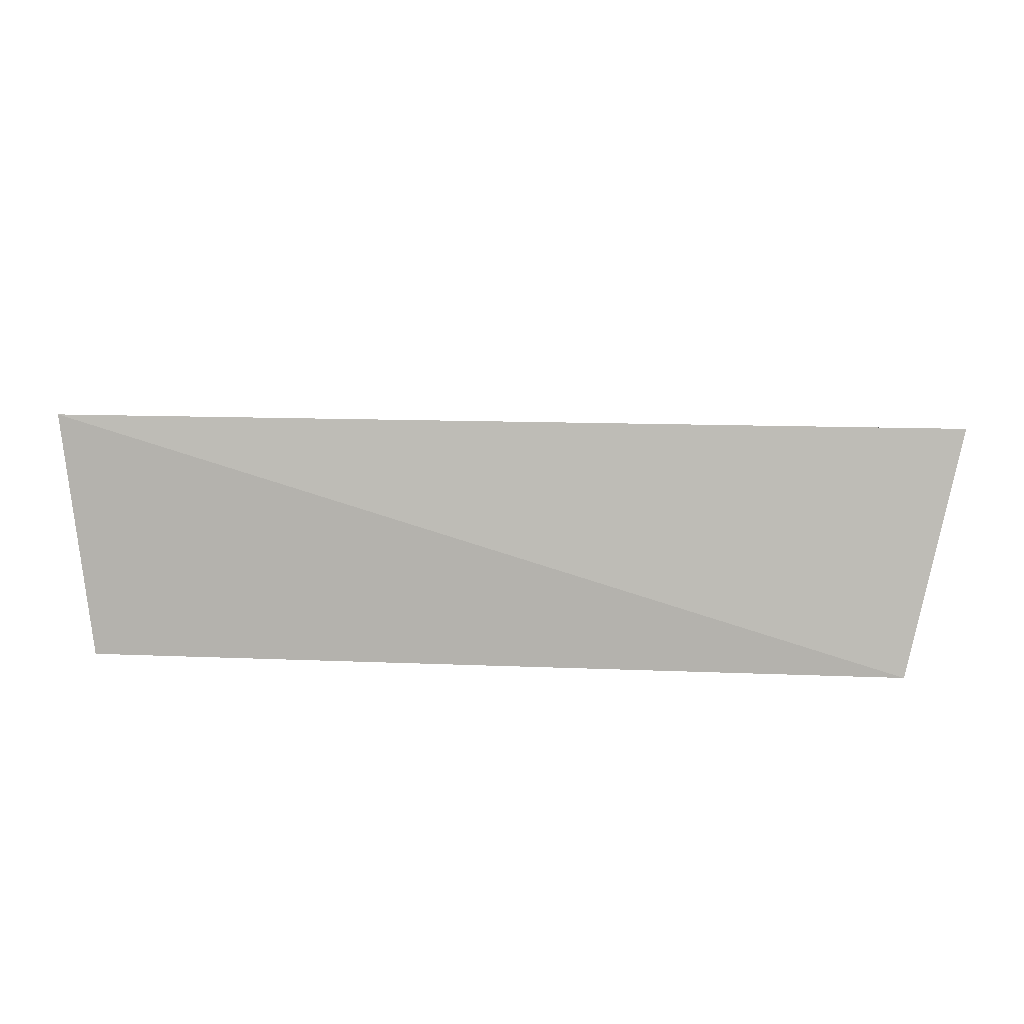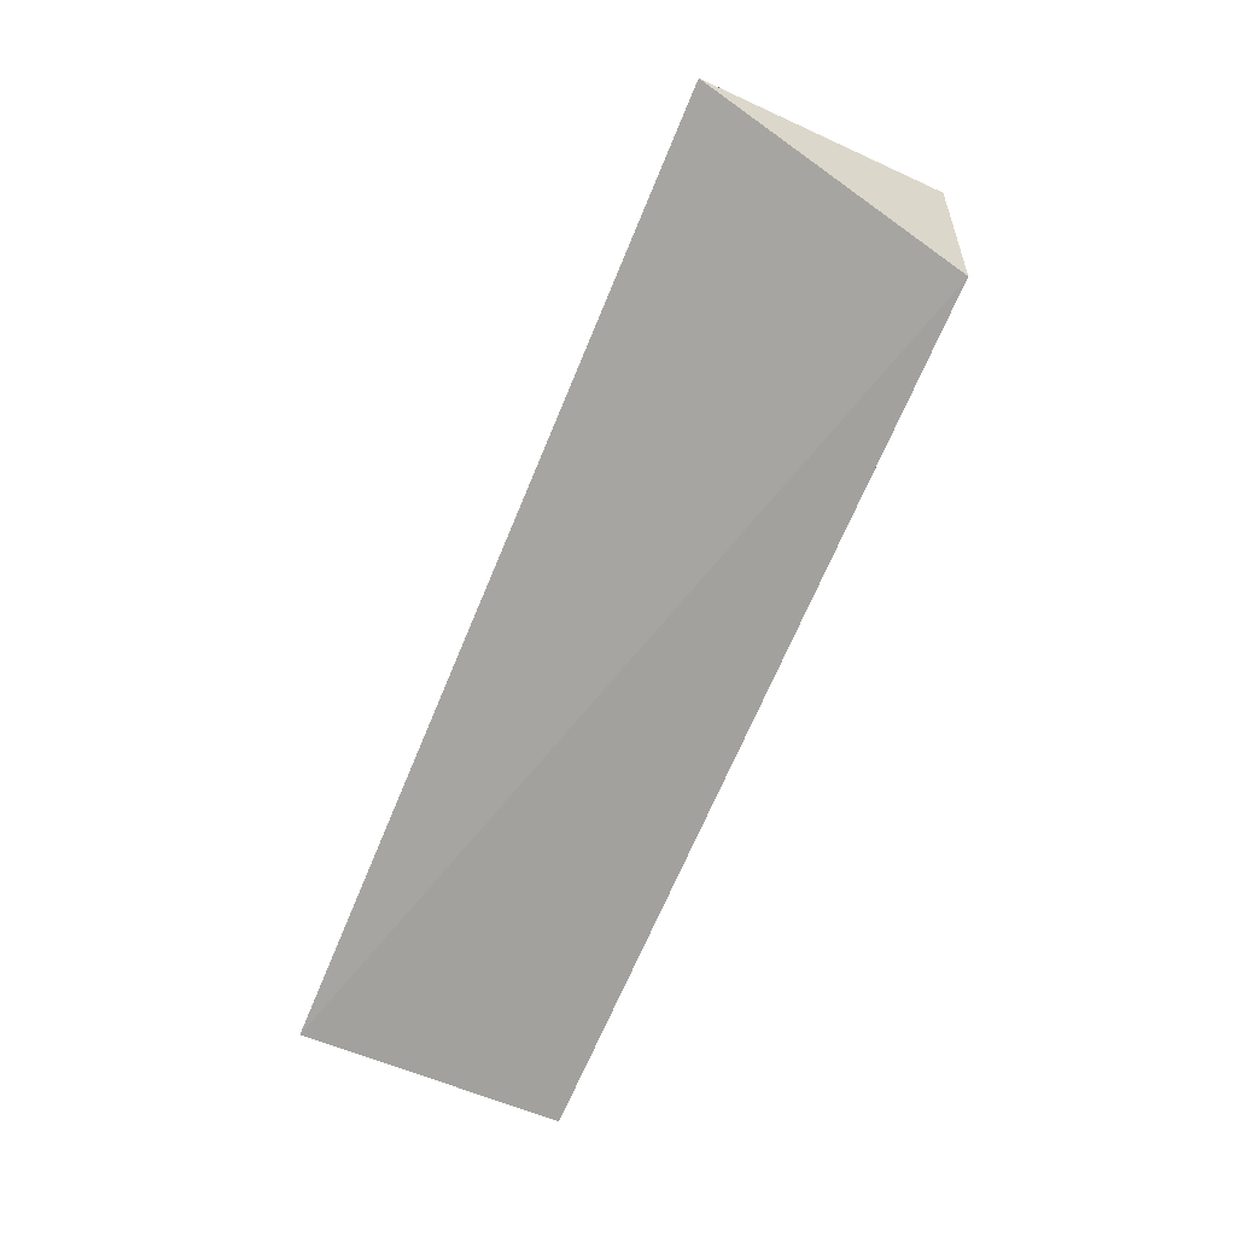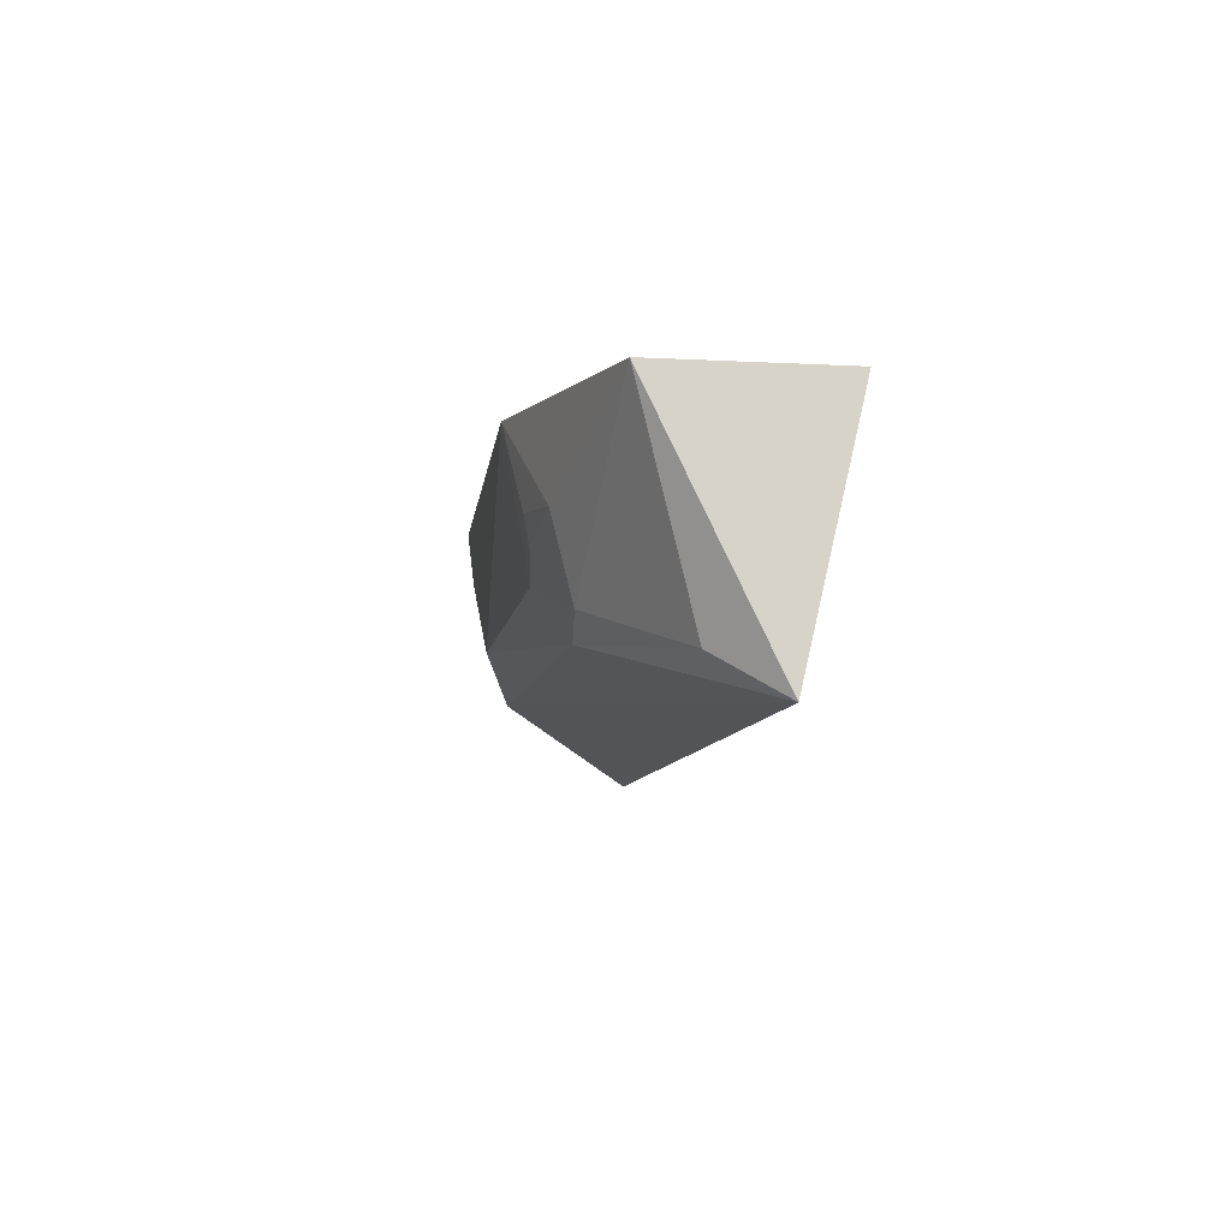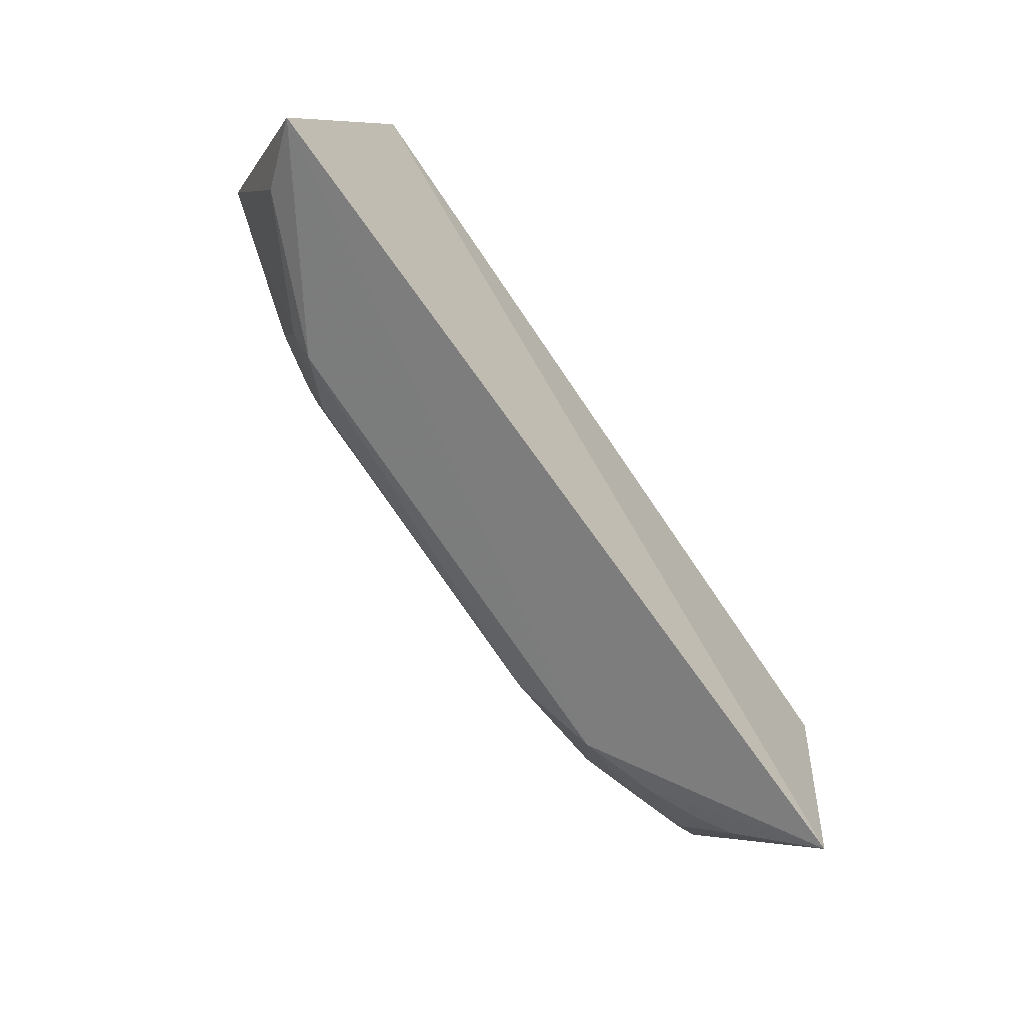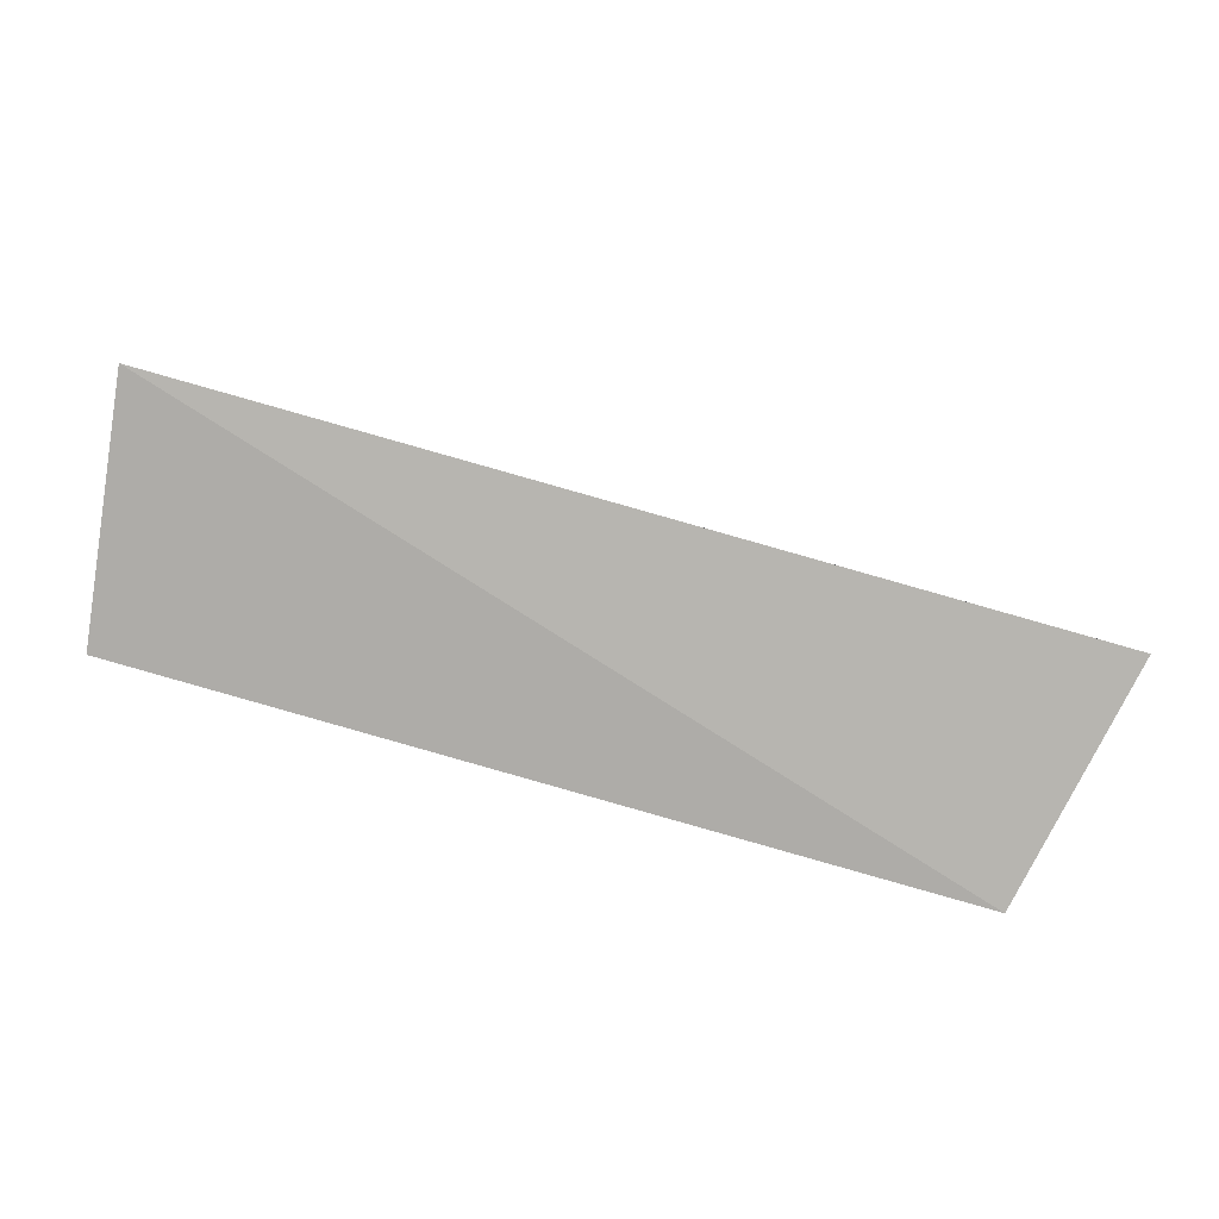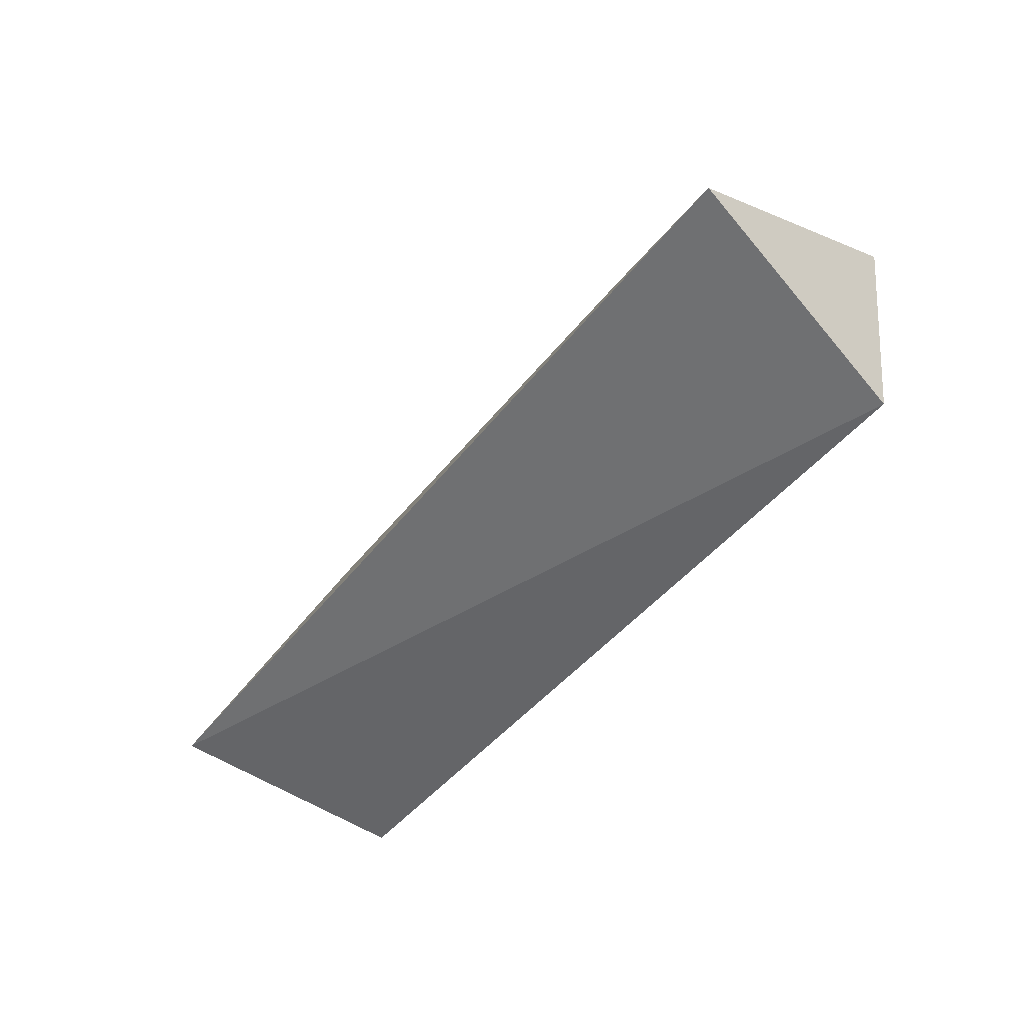
<metadata>
{"format":"obj","ext":"obj","renderer":"f3d","projection":"perspective","resolution":1024,"background":"white","views":[{"elev":-69.2,"azim":178.1,"up":"+Y"},{"elev":-70.2,"azim":-113.1,"up":"+Y"},{"elev":-8.6,"azim":-98.7,"up":"+Z"},{"elev":-78.6,"azim":-55.5,"up":"+Z"},{"elev":-66.7,"azim":162.3,"up":"+Y"},{"elev":-46.4,"azim":-126.6,"up":"+Y"}]}
</metadata>
<code>
v 0.2559 0.3561 -0.0574
v 0.2746 0.3796 -0.1853
v 0.2097 0.4743 -0.05701
v -0.0767 0.4865 -0.0578
v -0.2099 0.3924 -0.1891
v 0.1614 0.4587 -0.1519
v 0.1941 0.4775 -0.05543
v 0.2727 0.4507 -0.06683
v -0.1835 0.3561 -0.0574
v -0.1043 0.4596 -0.1555
v 0.1161 0.4742 -0.1298
v 0.2192 0.4579 -0.1108
v -0.2025 0.452 -0.06295
v -0.0761 0.4739 -0.1282
v 0.19 0.4746 -0.08361
v 0.2498 0.4197 -0.1566
v -0.1868 0.4228 -0.1674
v -0.1214 0.4716 -0.1024
v 0.2505 0.4509 -0.09828
v 0.2039 0.4441 -0.1541
v -0.08991 0.4782 -0.09939
v -0.1187 0.4607 -0.1433
v 0.2484 0.447 -0.1098
v -0.08928 0.4755 -0.1137
v 0.232 0.4315 -0.1532
v 0.2475 0.4316 -0.1382
f 6 2 5
f 7 1 3
f 8 1 2
f 8 3 1
f 9 5 2
f 9 2 1
f 9 7 4
f 9 1 7
f 10 6 5
f 11 4 7
f 11 6 10
f 13 9 4
f 13 5 9
f 14 11 10
f 14 4 11
f 15 11 7
f 15 7 3
f 15 12 6
f 15 6 11
f 16 8 2
f 17 10 5
f 17 5 13
f 18 13 4
f 19 15 3
f 19 3 8
f 19 12 15
f 20 16 2
f 20 2 6
f 20 6 12
f 21 18 4
f 21 4 14
f 22 14 10
f 22 10 17
f 22 17 13
f 22 13 18
f 23 19 8
f 23 8 16
f 23 20 12
f 23 12 19
f 24 21 14
f 24 18 21
f 24 22 18
f 24 14 22
f 25 16 20
f 25 20 23
f 26 25 23
f 26 23 16
f 26 16 25

</code>
